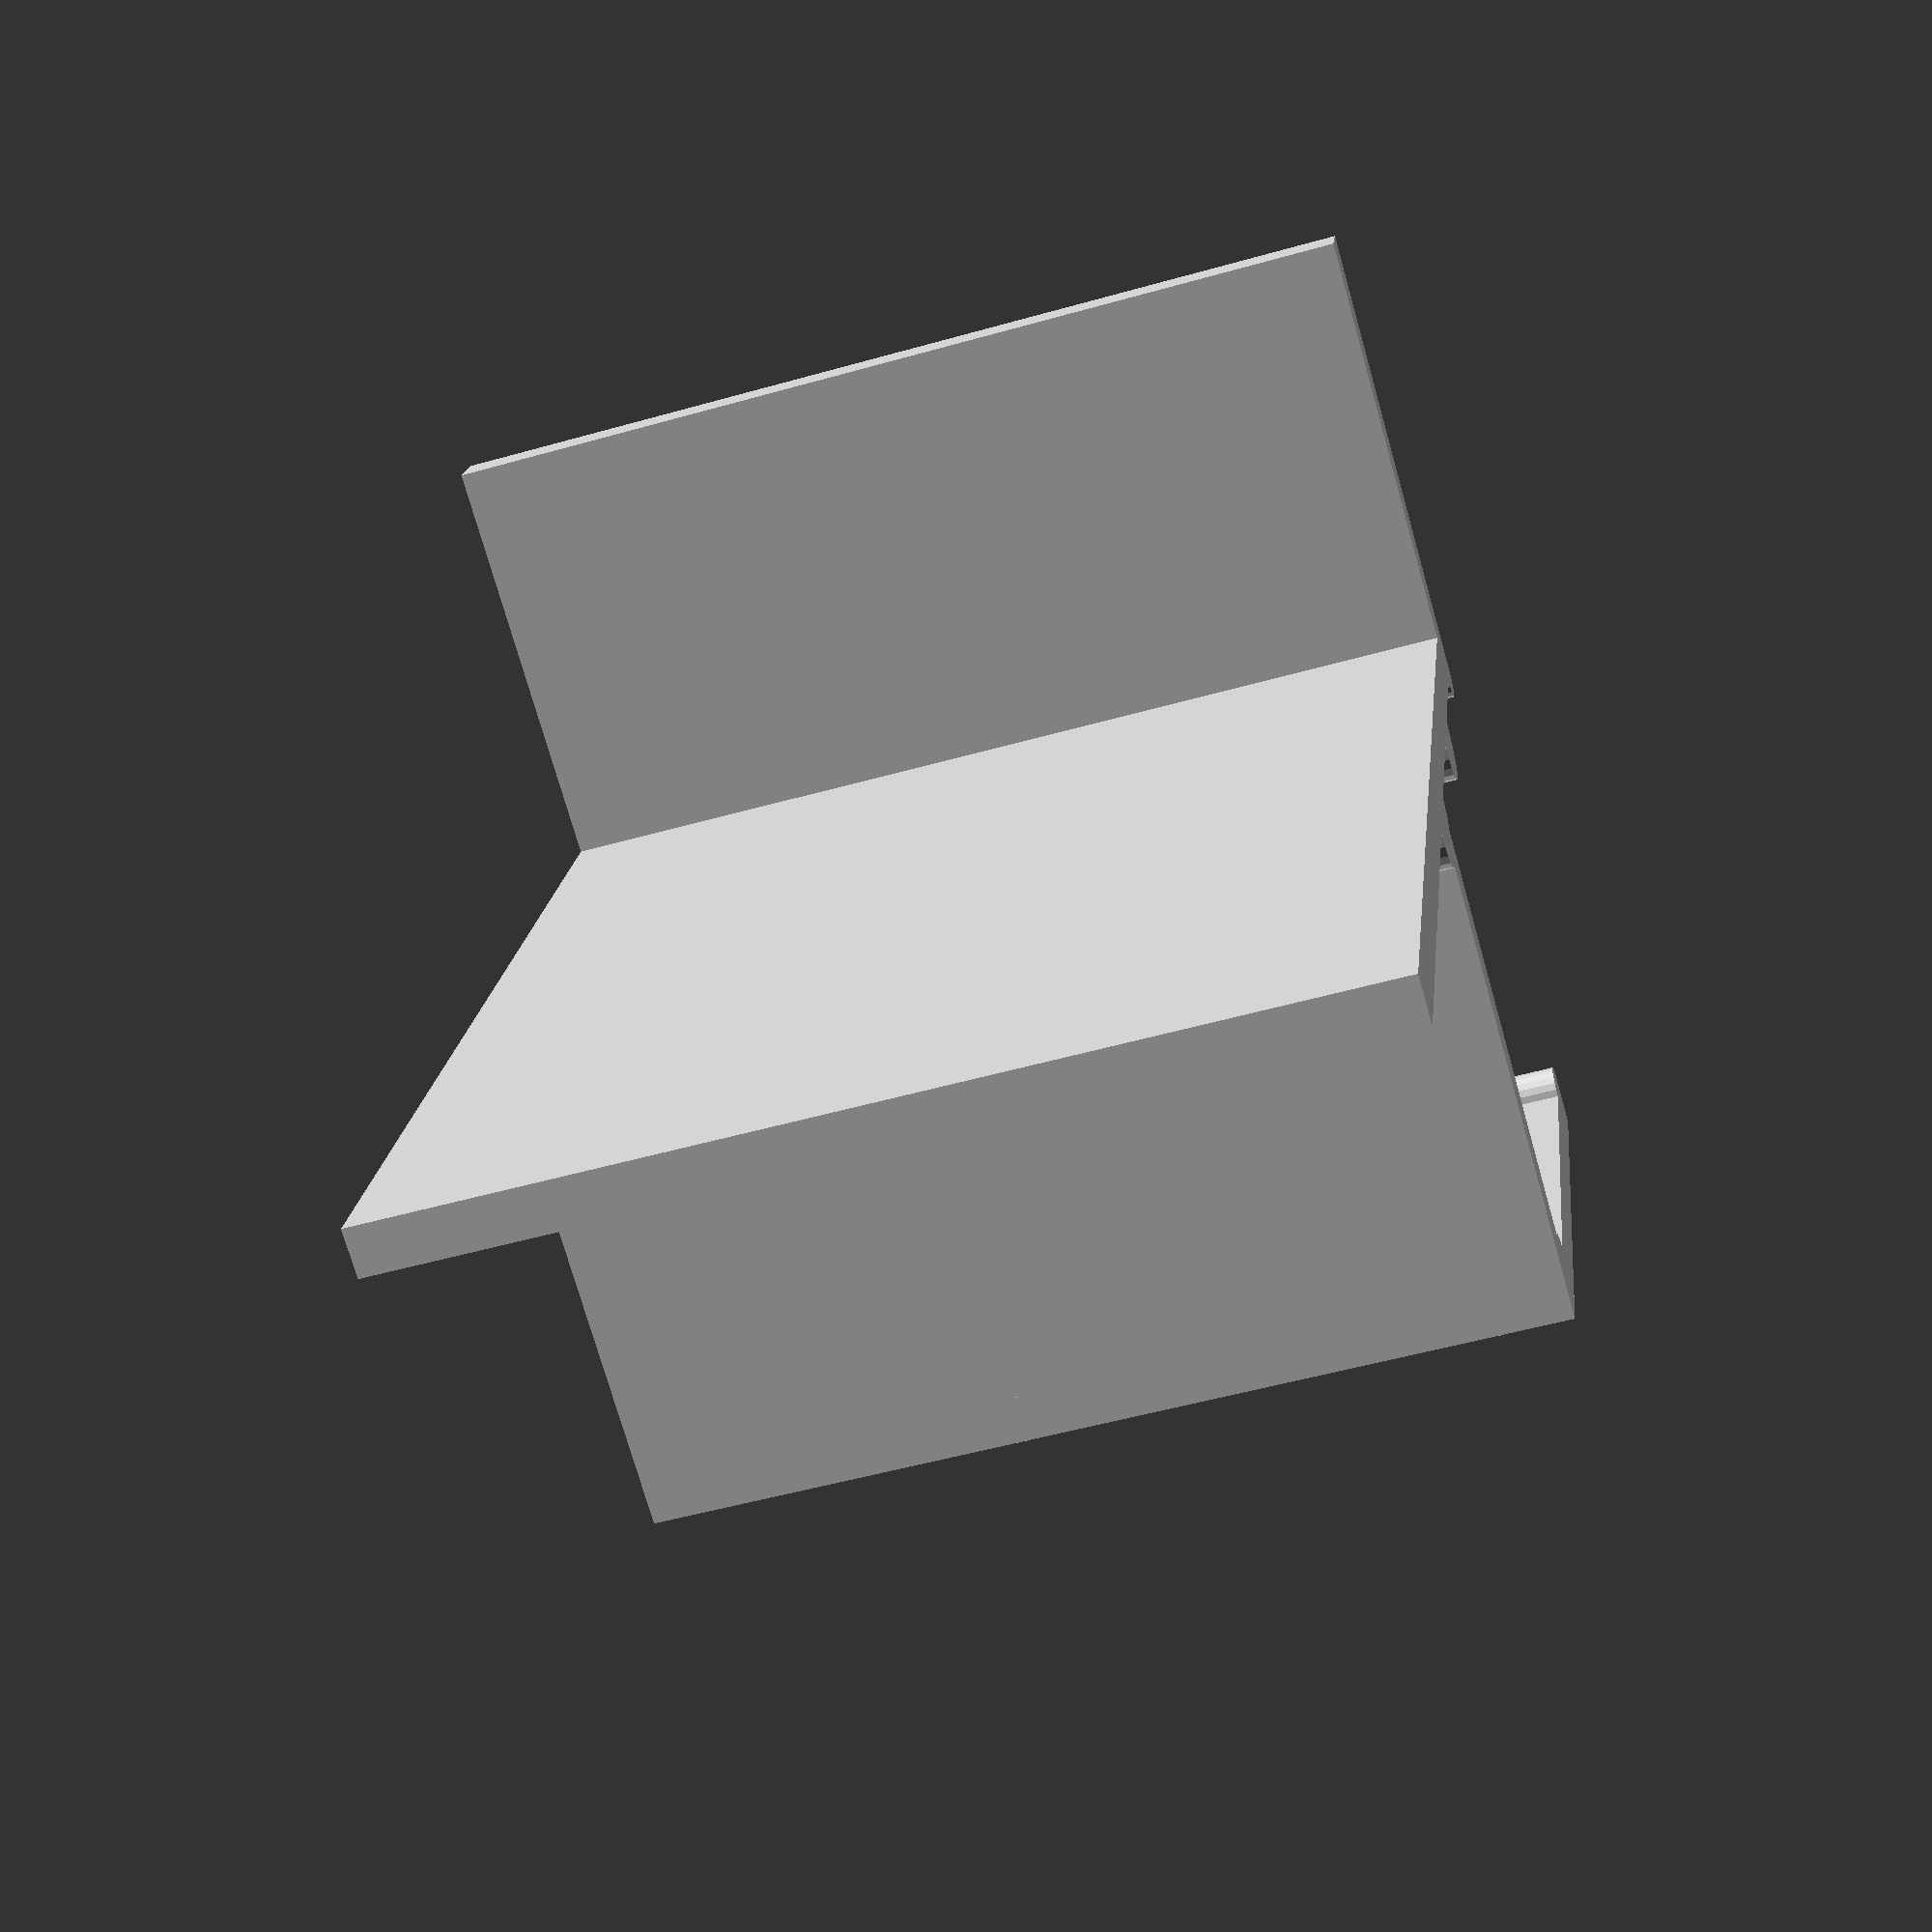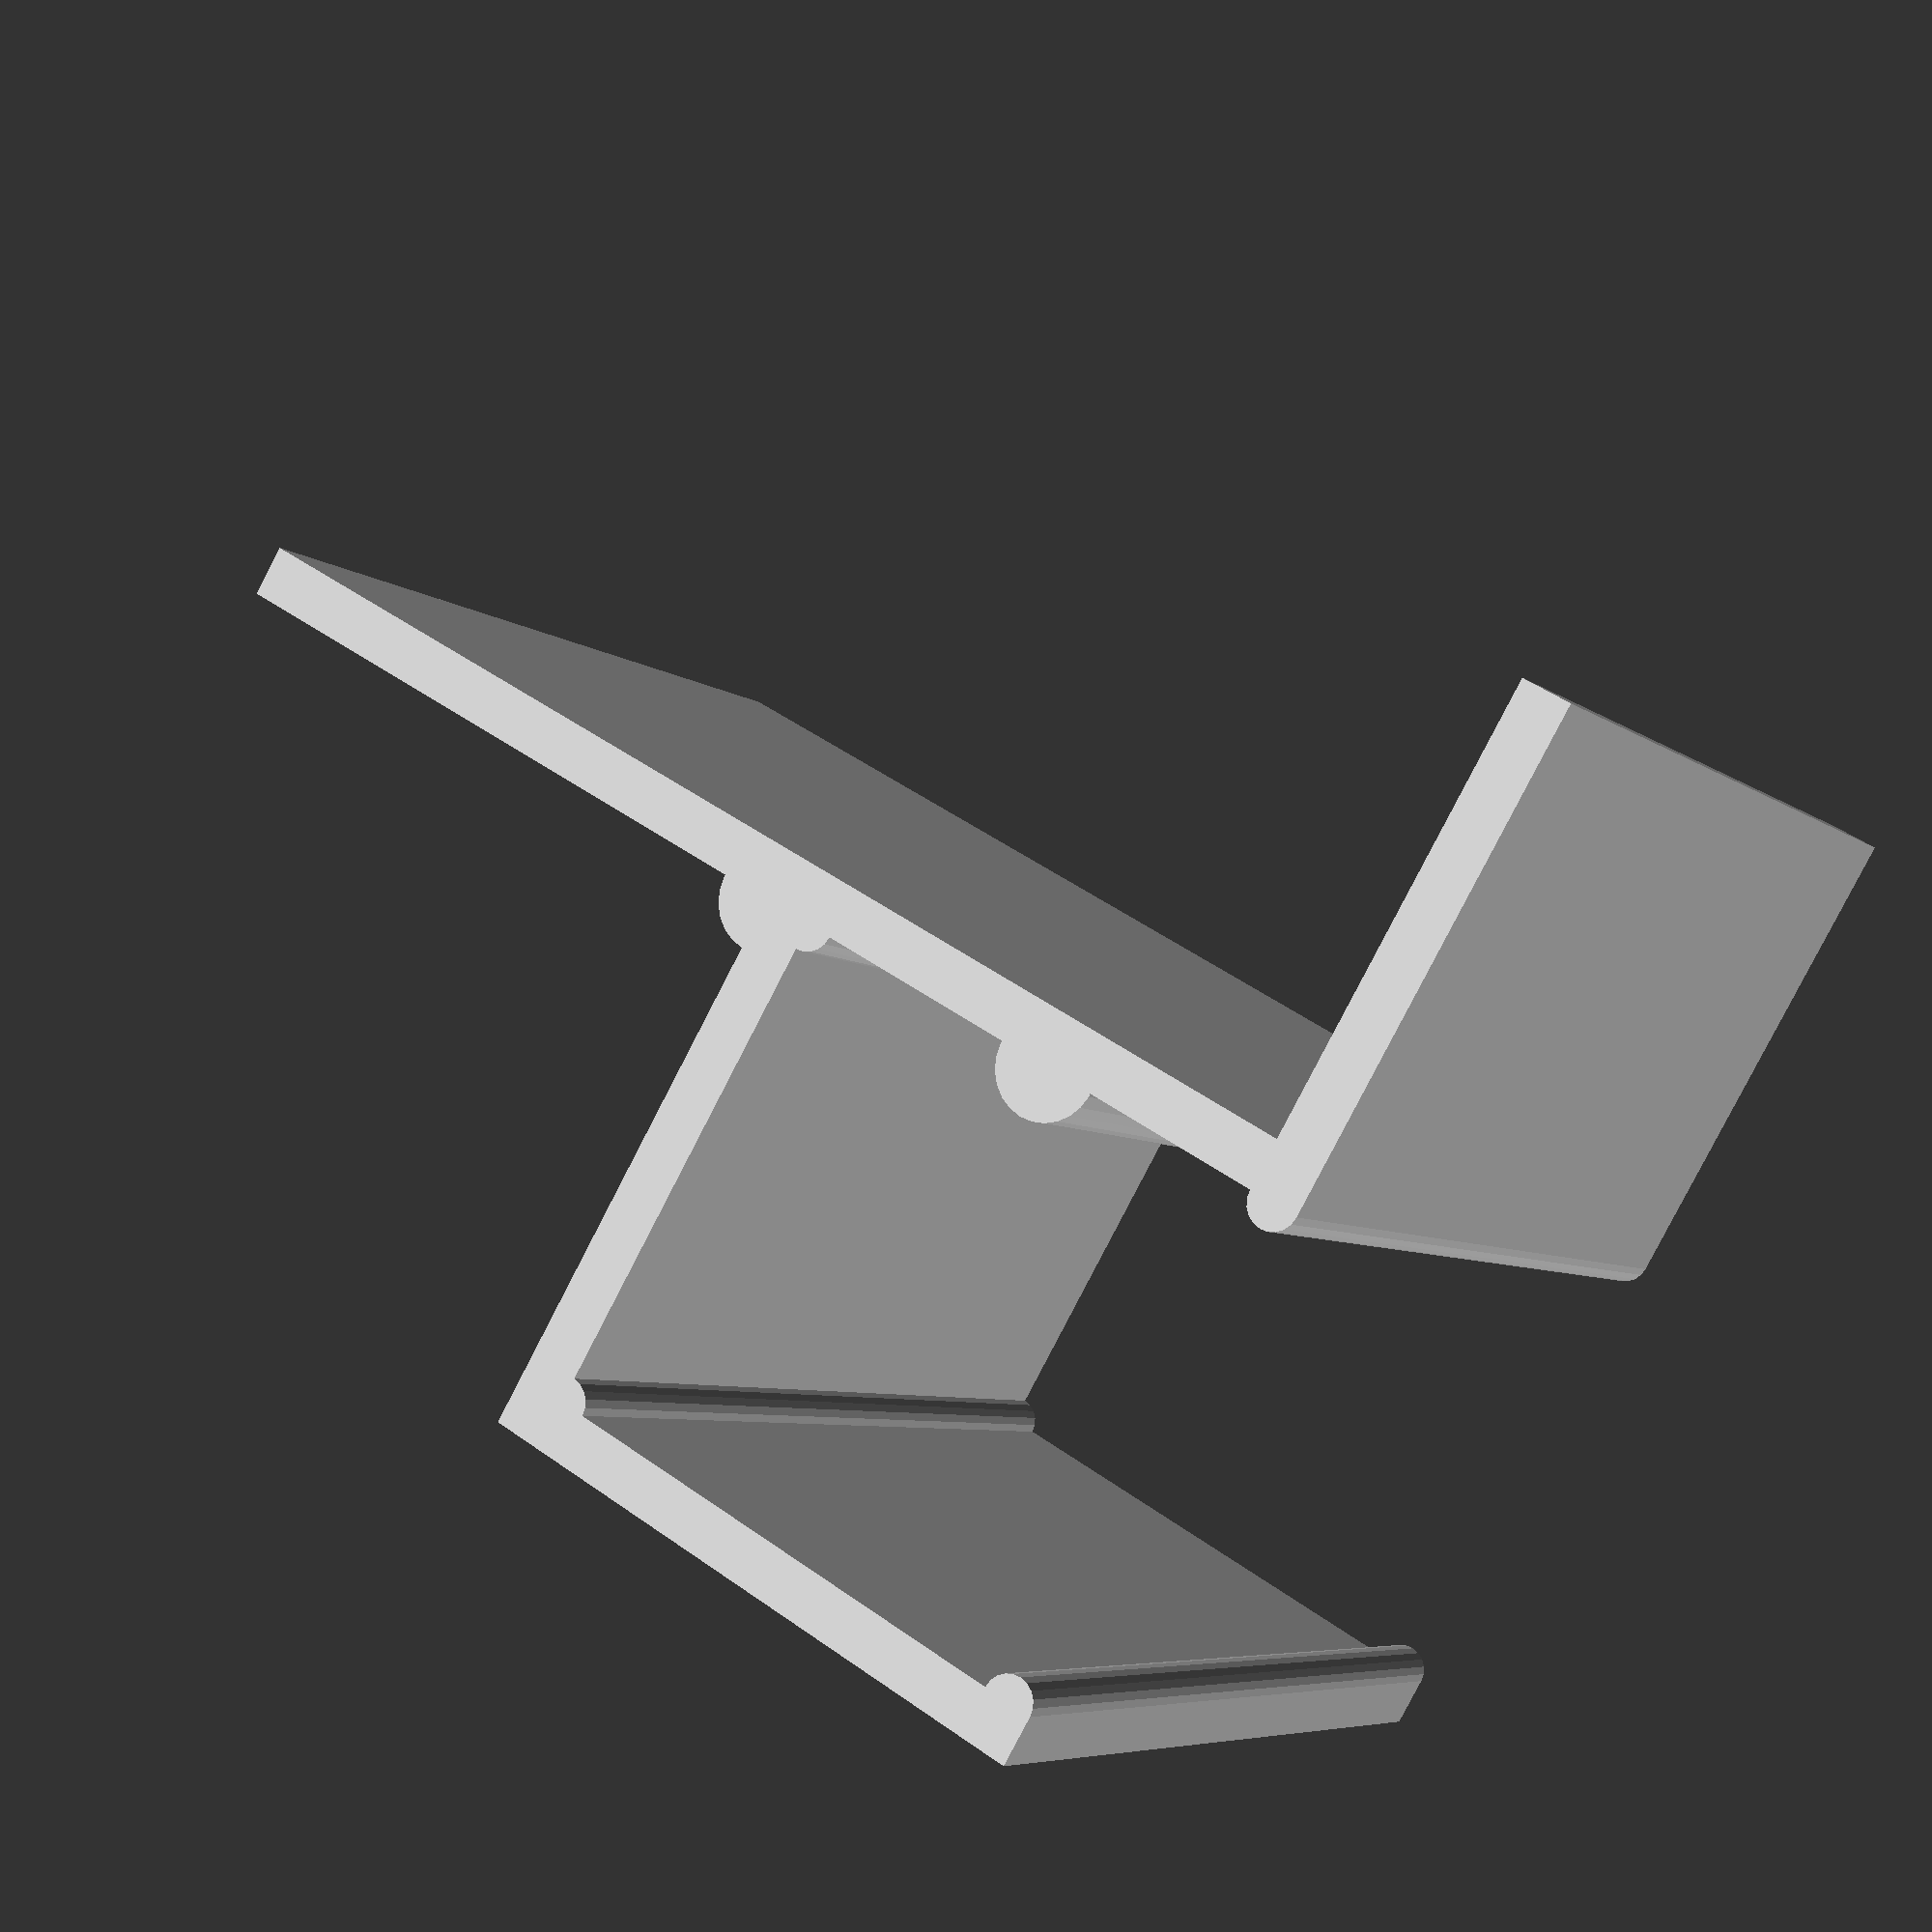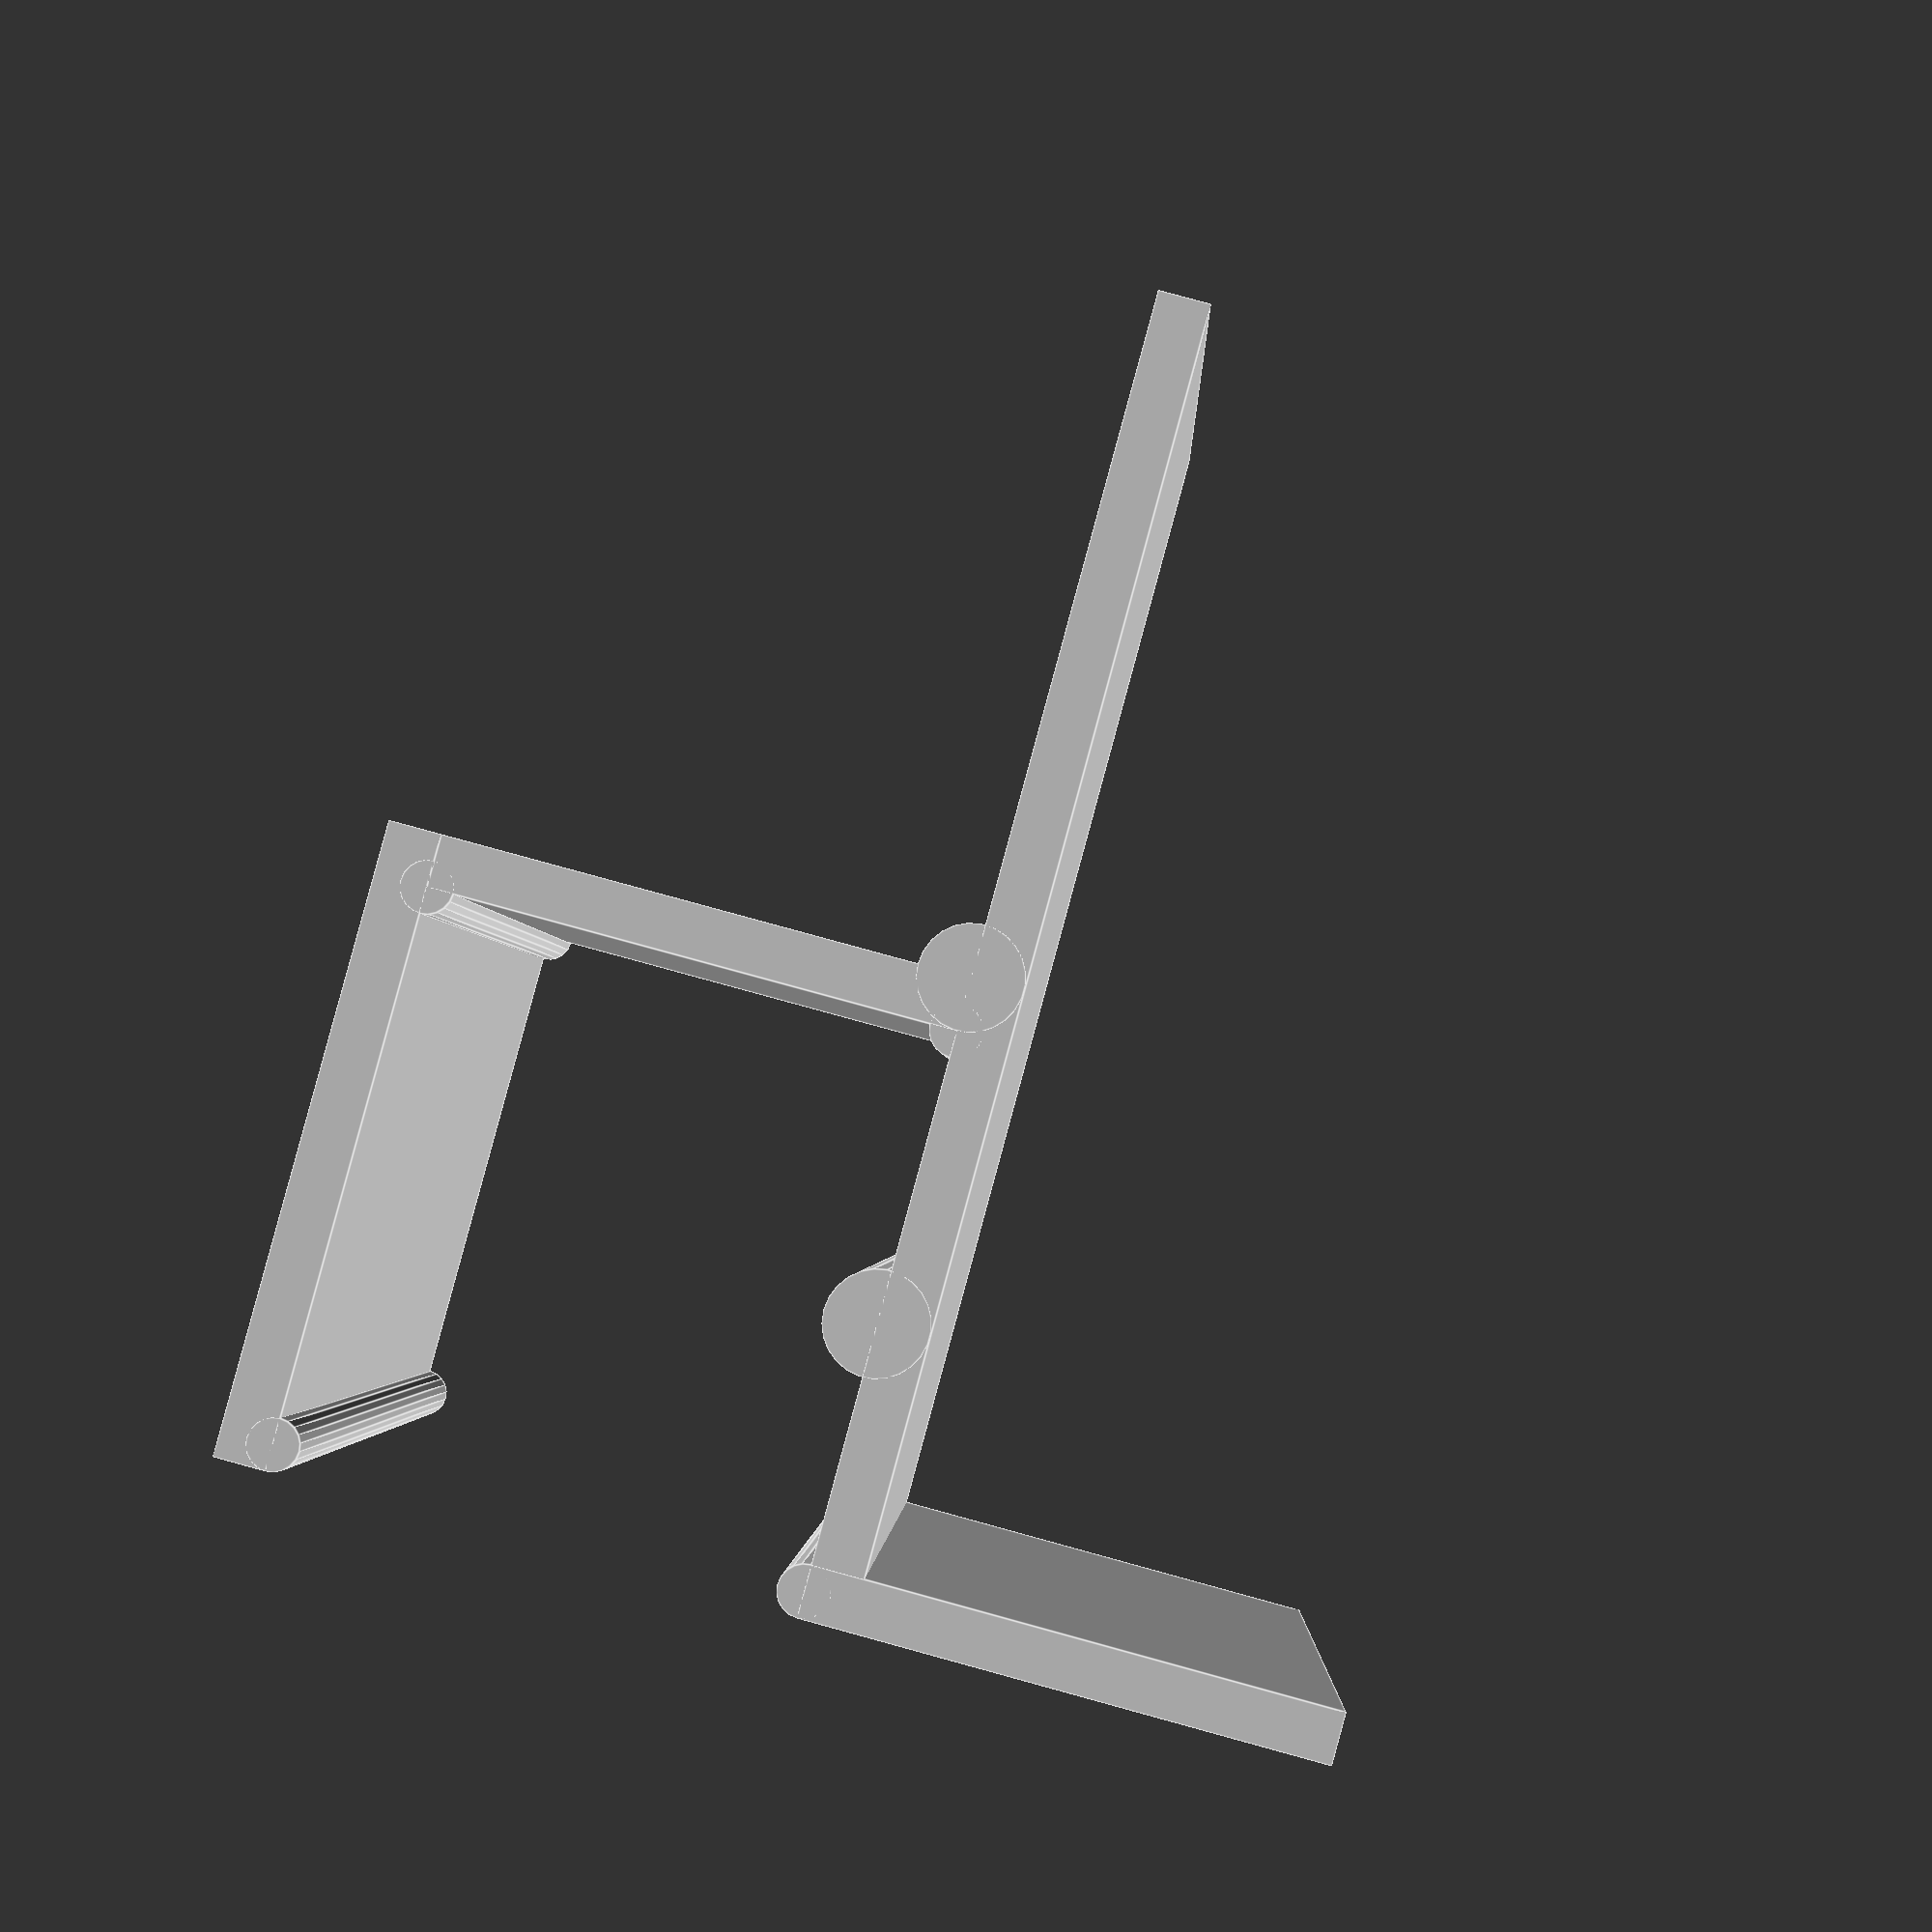
<openscad>
/* [Dimensions] */
// Base Length
LEN_BASE = 50;// [30:60]
// Base width
WIDTH = 40;//[20:120]
// Thickness of Base and Back
THICK = 2; //[2:4]
SIZE=20; //[20:30]

// -----------------------------
// Define Modules
// -----------------------------

module holder(width,depth,size, thickness){
    translate([0,0,-thickness])cube([width,size+2*thickness,thickness]);
    translate([0,1,0])rotate([0,90,0])cylinder(h=width, r= 1, $fn = 20);
    translate([0,1,size])rotate([0,90,0])cylinder(h=width, r= 1, $fn = 20);
    translate([0,size+thickness,size])rotate([0,90,0])cylinder(h=width, r= 1, $fn = 20);
    translate([0,size+thickness,0])rotate([0,90,0])cylinder(h=width, r= 1, $fn = 20);
    translate([0,0,size])cube([width,depth,thickness]);
    translate([0,size+thickness,0])cube([width,thickness,size]);
    translate([0,0,size])cube([width,thickness,size]);
    translate([0,(size+thickness)/2,size])rotate([0,90,0])cylinder(h=width, r= 2, $fn = 25);
    translate([0,size+2*thickness,size])rotate([0,90,0])cylinder(h=width, r= 2, $fn = 25);
    }


// -----------------------------
// Put Components together
// -----------------------------


translate([0,0,0])holder(WIDTH,LEN_BASE,SIZE,THICK);


</openscad>
<views>
elev=253.8 azim=6.3 roll=164.1 proj=p view=wireframe
elev=82.3 azim=298.7 roll=332.7 proj=p view=wireframe
elev=277.8 azim=84.3 roll=285.3 proj=p view=edges
</views>
